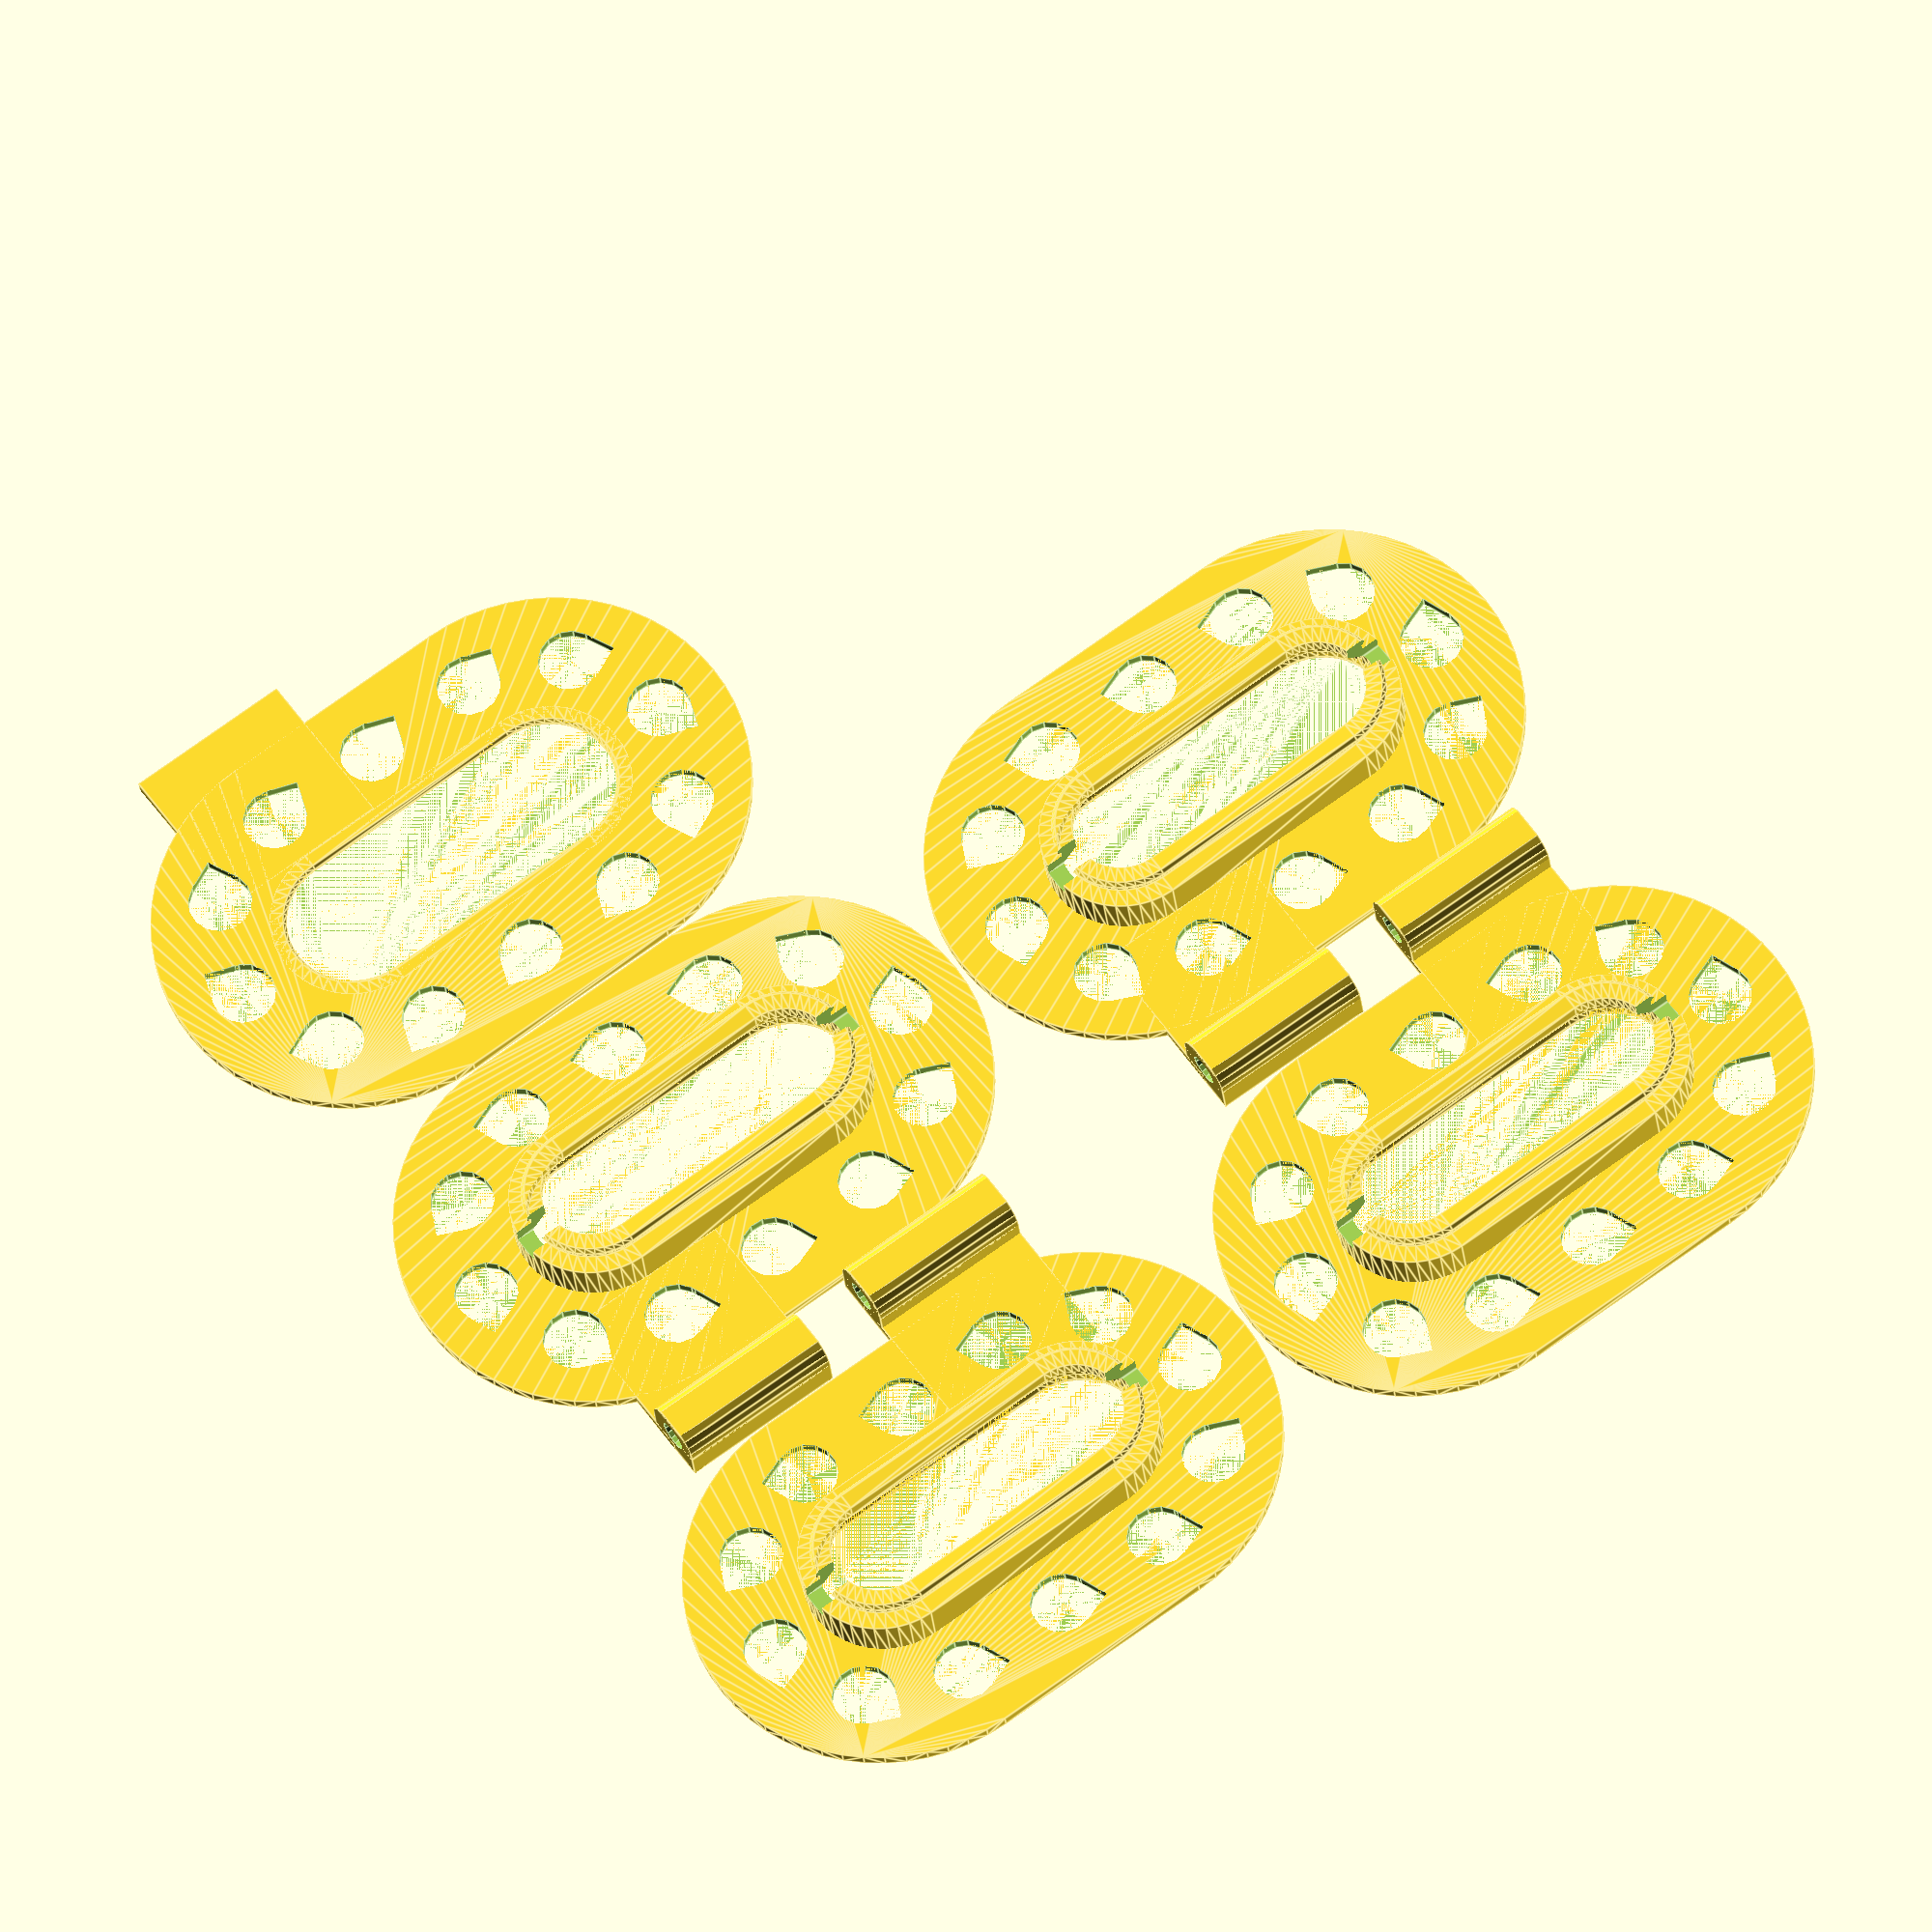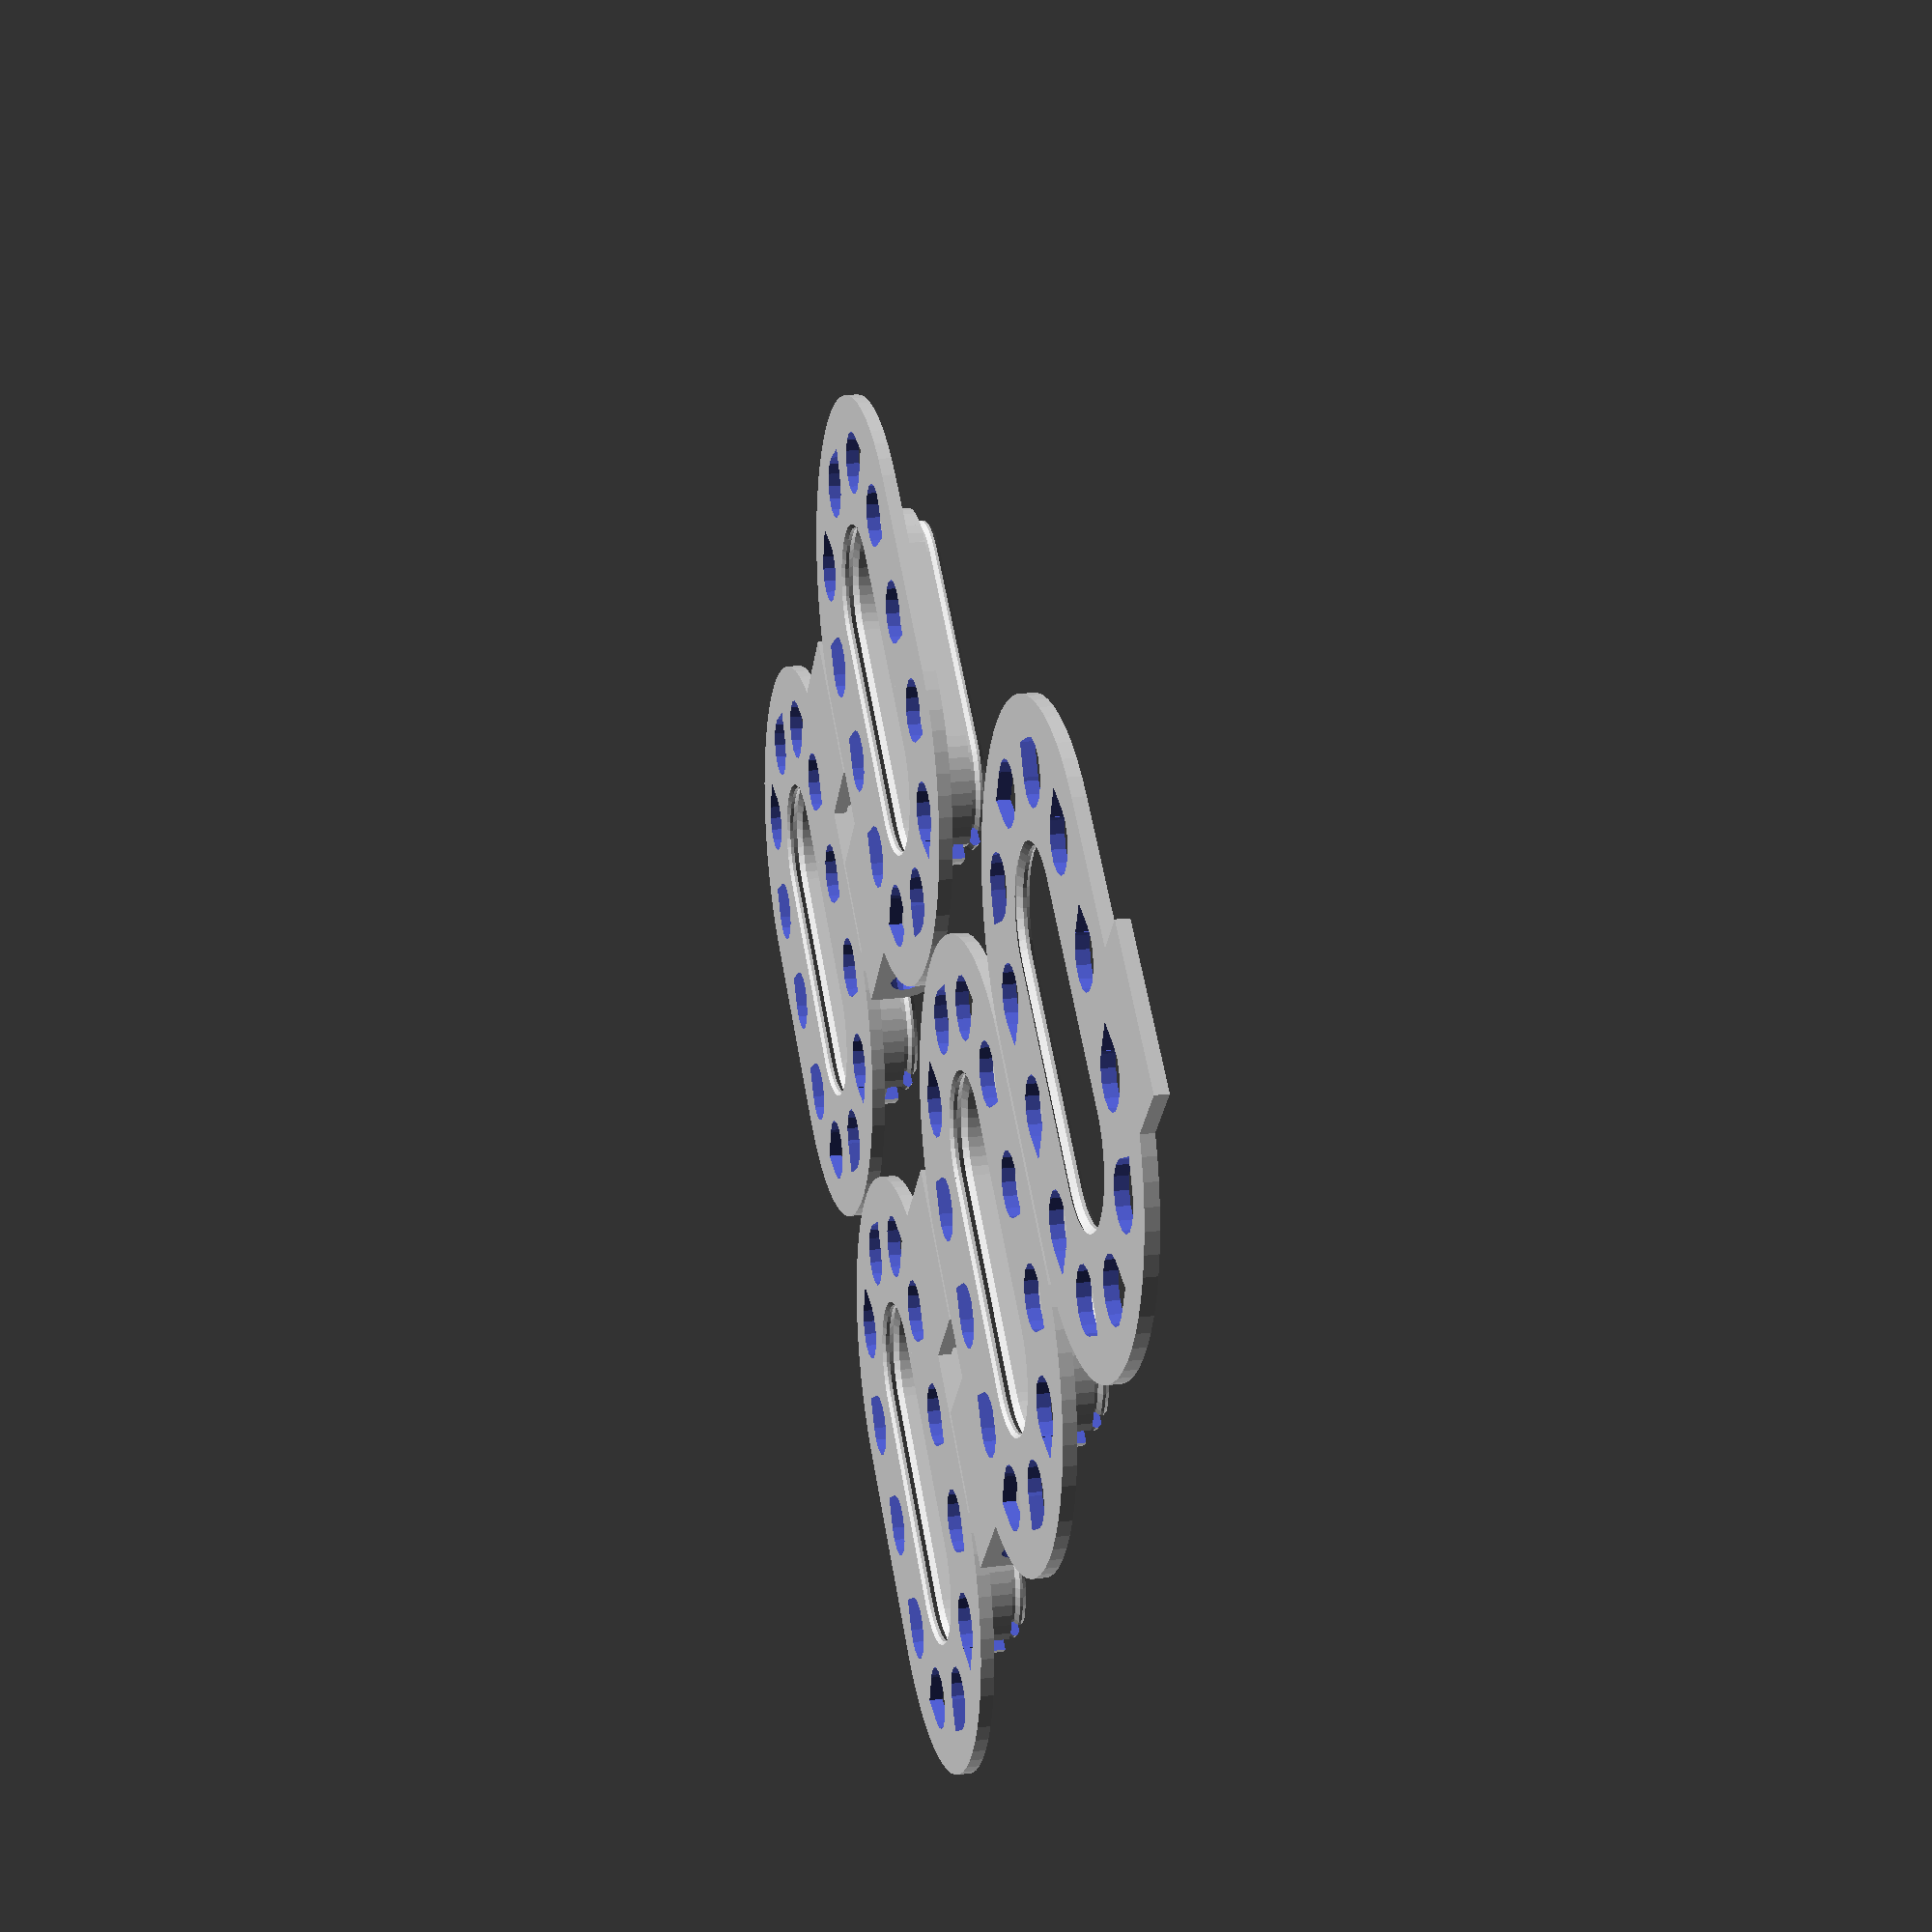
<openscad>
// Total number of probes supported (0 for just an endpiece)
count = 4; // [0,1,2,3,4]

// Wall thickness, set to multiple of perimeter width
wall = 2.45;
// Flat thickness
wall_t = 2;

// Overall width of flat
oa_w = 60;
// Overall depth of flat
oa_d = 95;
// Interior height between flats
height = 7;
// Center hole ratio
center_ratio = 3;

// Diameter of probe-holding hole
probe_d = 4.75;
// Length of probe holder
probe_l = 25;
// Distance of probe holder offset
probe_off = 7;

// Include holes around the perimeter of the flat?
flat_has_holes = true;
// Include the probe holder flat stub on endpiece as well? (can help retain wire)
end_has_stub = true;

/* [Hidden] */
// Center hole width
center_w = oa_w / center_ratio;
// Center hole depth
center_d = (oa_d - oa_w) + center_w;
// Diameter of holes in flat
flat_hole_d = (oa_w - center_w) / 4 - 0.5;

e=0.01;

do_render();

module do_render() {
  if (count == 0)
    half(true);
  else if (count == 1)
    single();
  else if (count == 2)
    complete_2();
  else if (count == 3)
    complete_3();
  else if (count == 4)
    complete_4();
}

module single() {
  half(false);
  translate([-oa_w - 1,0,0]) rotate(180) half(true);
}

module complete_2() {
  half(false);
  translate([oa_w + probe_off + probe_d + 1, 0, 0]) rotate(180) half(false);
  translate([0, oa_d + 1,0]) rotate(180) half(true);
}

module complete_3() {
  complete_2();
  translate([oa_w + probe_off + probe_d + 1, oa_d + 1, 0]) rotate(180) half(false);
}

module complete_4() {
  single();
  translate([oa_w + probe_off + probe_d + 1, 0, 0]) rotate(180) half(false);
  translate([0, oa_d + 1, 0]) half(false);
  translate([oa_w + probe_off + probe_d + 1, oa_d + 1, 0]) rotate(180) half(false);
}

module half(is_end) {
  probe_x=oa_w/2 + probe_off;
  probe_y=-probe_l - 5; // -oa_w/2 - 0;

  difference() {
    union() {
      flat();
      
      if (!is_end) {
        // probe holster
        intersection() {
          translate([probe_x, probe_y, probe_d/2+wall]) rotate([-90]) {
            difference() {
              union() {
                cylinder(probe_l, d=probe_d+2*wall, $fn=24);
                translate([-probe_d/2-wall,0,0])
                  cube([probe_d+2*wall, probe_d/2+wall, probe_l]);
              }
              translate([0,0,-e]) cylinder(probe_l+2*e, d=probe_d, $fn=16);
            }
          }
          // Keep the height of the cylinder less than the height of the layer
          translate([probe_x-probe_d/2-wall, probe_y, 0])
            cube([probe_d+2*wall, probe_l, height+wall_t]);
        } // interection
      } // if !is_end

      if (!is_end)
        // connect to holster
        translate([center_w/2+wall, probe_y, 0])
          cube([probe_x-center_w/2-wall, probe_l, wall_t]);
      else if (end_has_stub)
        // connect to holster
        mirror([0,1,0]) 
          translate([center_w/2+wall, probe_y, 0])
            cube([probe_x-center_w/2-wall, probe_l, wall_t]);

      // lip round
      translate([0,-(center_d-center_w)/2,0]) rotate(180)
        rotate_extrude(angle=180, $fn=45) translate([center_w/2,0,0]) lip_poly(is_end, height);
      translate([0,(center_d-center_w)/2,0]) 
        rotate_extrude(angle=180, $fn=45) translate([center_w/2,0,0]) lip_poly(is_end, height);
      // lip flat
      translate([center_w/2,(center_d-center_w)/2,0]) rotate([90]) 
        linear_extrude(center_d-center_w) lip_poly(is_end, height);
      translate([-center_w/2,-(center_d-center_w)/2,0]) rotate([90,0,180]) 
        linear_extrude(center_d-center_w) lip_poly(is_end, height);
    }  // end union
    
    if (is_end)
      mirror([0,1,0]) flat_holes();
    else
       flat_holes();
    
    // chip away a bit of snap in mating area
    translate([-4/2, -center_d/2-wall-e, wall_t+height-wall])
      cube([4, center_d+2*(wall+e), height*2]);
  } // end diff
}

module flat_hole() {
  rotate(20) {
    cylinder(wall_t+2*e, d=flat_hole_d);
    cube([flat_hole_d/2,flat_hole_d/2,wall_t+2*e]);
  }
}

module flat_holes() {
  flat_hole_offset = (oa_w - center_w)/4 + center_w/2;
  
  if (flat_has_holes) {
    translate([0, -(oa_d-oa_w)/2, 0]) for (rot=[0:180/4:180])
      rotate(-rot) translate([flat_hole_offset,0,-e]) flat_hole();
    translate([0, (oa_d-oa_w)/2, 0]) for (rot=[0:180/4:180])
      rotate(rot) translate([flat_hole_offset,0,-e]) flat_hole();
    translate([flat_hole_offset,0,-e]) flat_hole();
    translate([-flat_hole_offset,0,-e]) rotate(180) flat_hole();
  }
}

module flat() {
  difference() {
    hull() {
      translate([0, -(oa_d-oa_w)/2, 0]) cylinder(wall_t, d=oa_w, $fn=60);
      translate([0, (oa_d-oa_w)/2, 0]) cylinder(wall_t, d=oa_w, $fn=60);
    }
   
    // Center hole
    hull() {
      translate([0, -(center_d-center_w)/2, -e]) cylinder(wall_t+2*e, d=center_w+2, $fn=34);
      translate([0, (center_d-center_w)/2, -e]) cylinder(wall_t+2*e, d=center_w+2, $fn=34);
    }
  }
}

module lip_poly(is_end, interior_h) {
  if (is_end)
    lip_poly_stack_end();
  else
    lip_poly_stack(interior_h);
}

module lip_poly_stack(interior_h) {
  h=interior_h+wall_t;
  t_sock=wall;
  t_plug=t_sock;
  // Back the top snap portion away from the mating area by this amount
  // The lip is only 0.6mm so err needs to be less than this for any engagement to occur
  err_h=0.15;
  // Raise the snap lip this extra amount to account for a non-smooth surface
  // or layer rounding error, 1/2 a layer height is good
  err_v=0.12;

  polygon([
    // origin is bottom center, moving counterclockwise
    [0.5, 0], [t_sock,0], [t_sock, h], [-err_h, h],
    [-err_h, h+1+err_v],  
      [0.6-err_h, h+1+0.6+err_v], [0.6-err_h, h+1+0.6+0.4+err_v],
    [-err_h, h+1+0.8+0.8+err_v],
    [-t_plug-err_h, h+1+0.8+0.8], [-t_plug-err_h, h], [0, h-t_plug-err_h],
    [0, 1+0.8+0.8], [0.8, 1+0.8], [0, 1], [0, 0.5]
  ]);
}

module lip_poly_stack_end() {
  t_sock = wall;
  stub = wall_t - 1.8;

  polygon([
    [0, 0], [t_sock, 0], 
    // these points define the height, should be 1+0.8+0.8=2.6
    // but cut down to wall_t to be flush with flat(), this means wall_t
    // needs to be at least 1.8 to form a proper-sided socket
    [t_sock, wall_t], [0.5, wall_t], [0, wall_t-0.5], [0, wall_t-1],
    [0.8, wall_t-1-0.8], [0.8-stub, wall_t-1-0.8-stub]
  ]);
}
</openscad>
<views>
elev=204.8 azim=234.3 roll=175.1 proj=o view=edges
elev=340.7 azim=49.8 roll=256.8 proj=p view=solid
</views>
